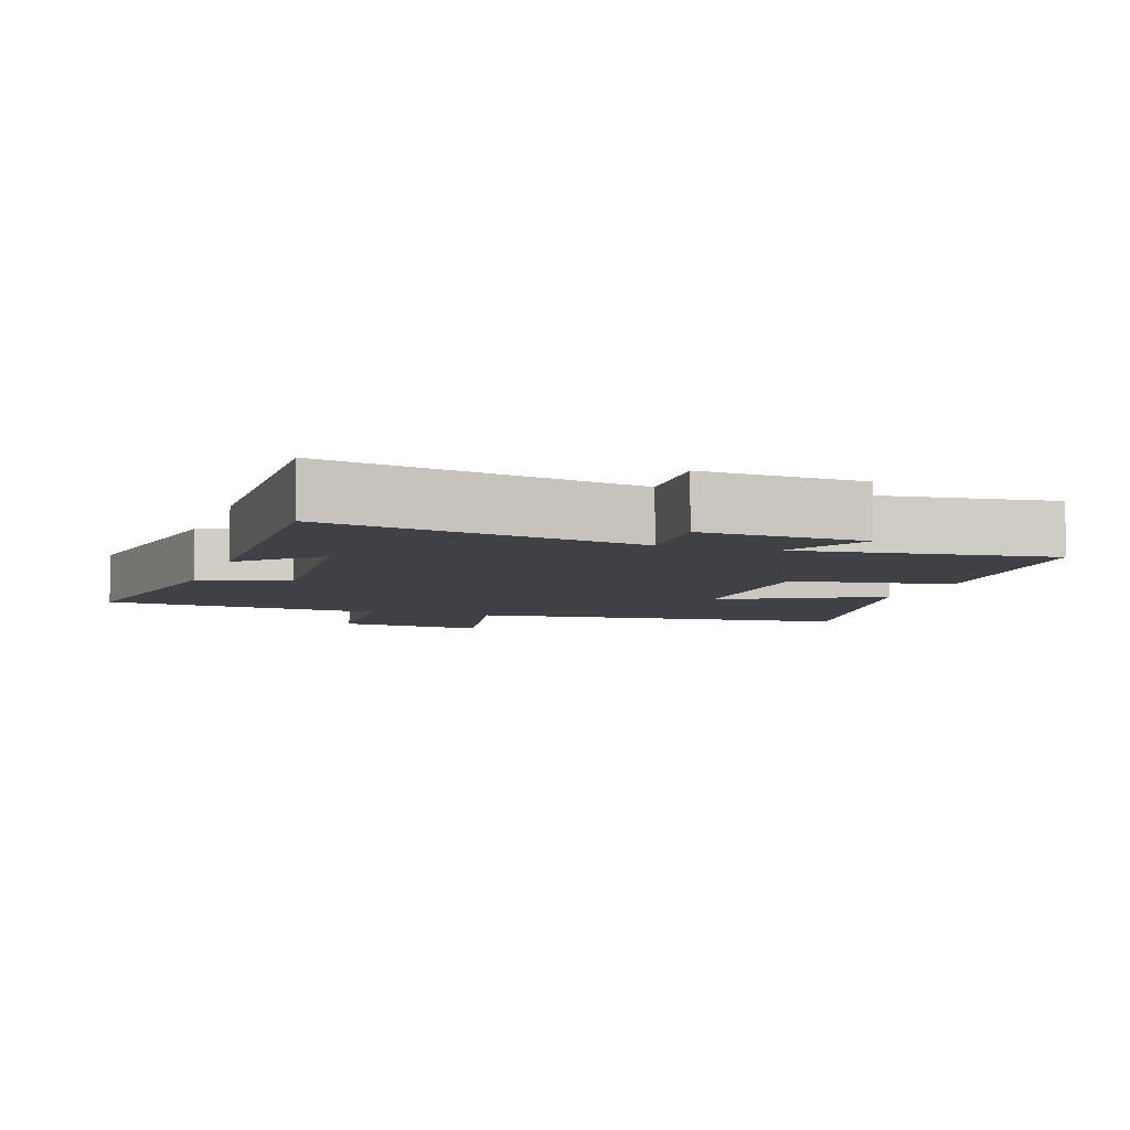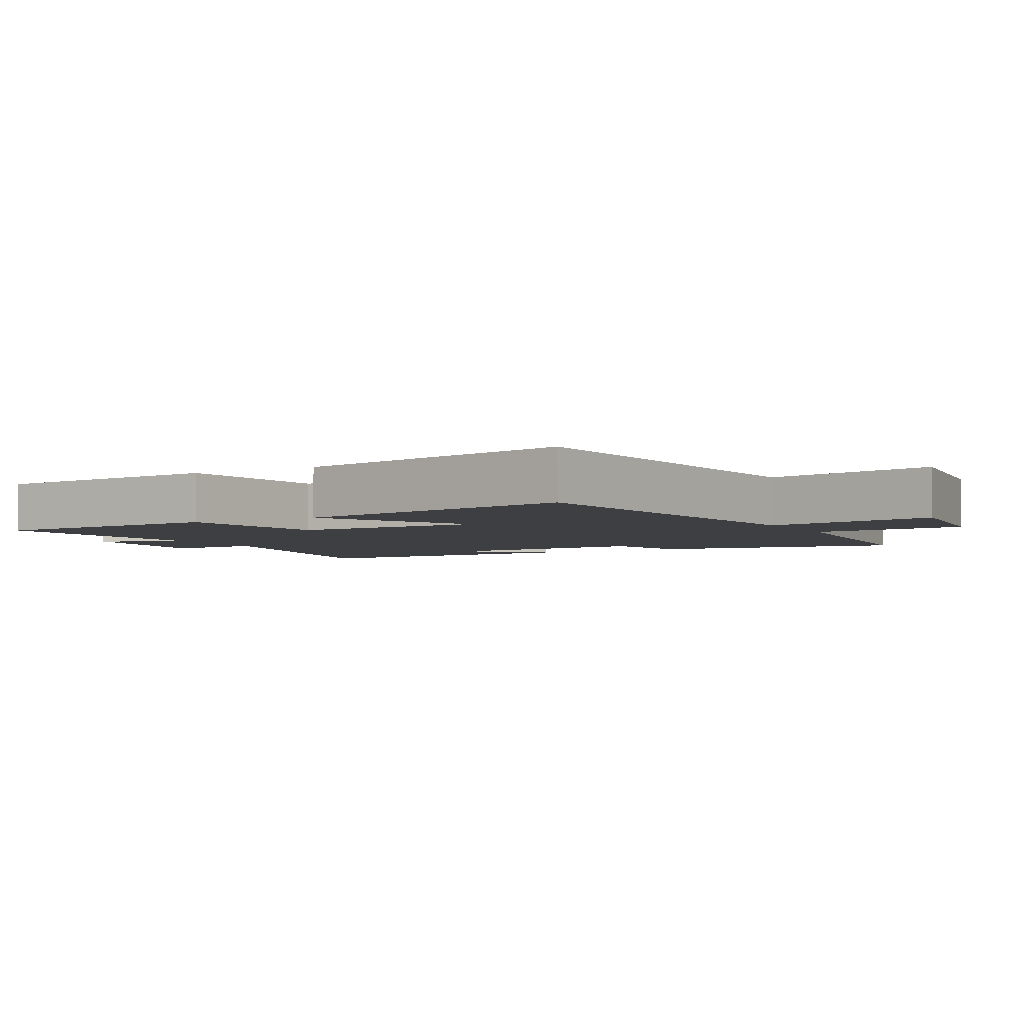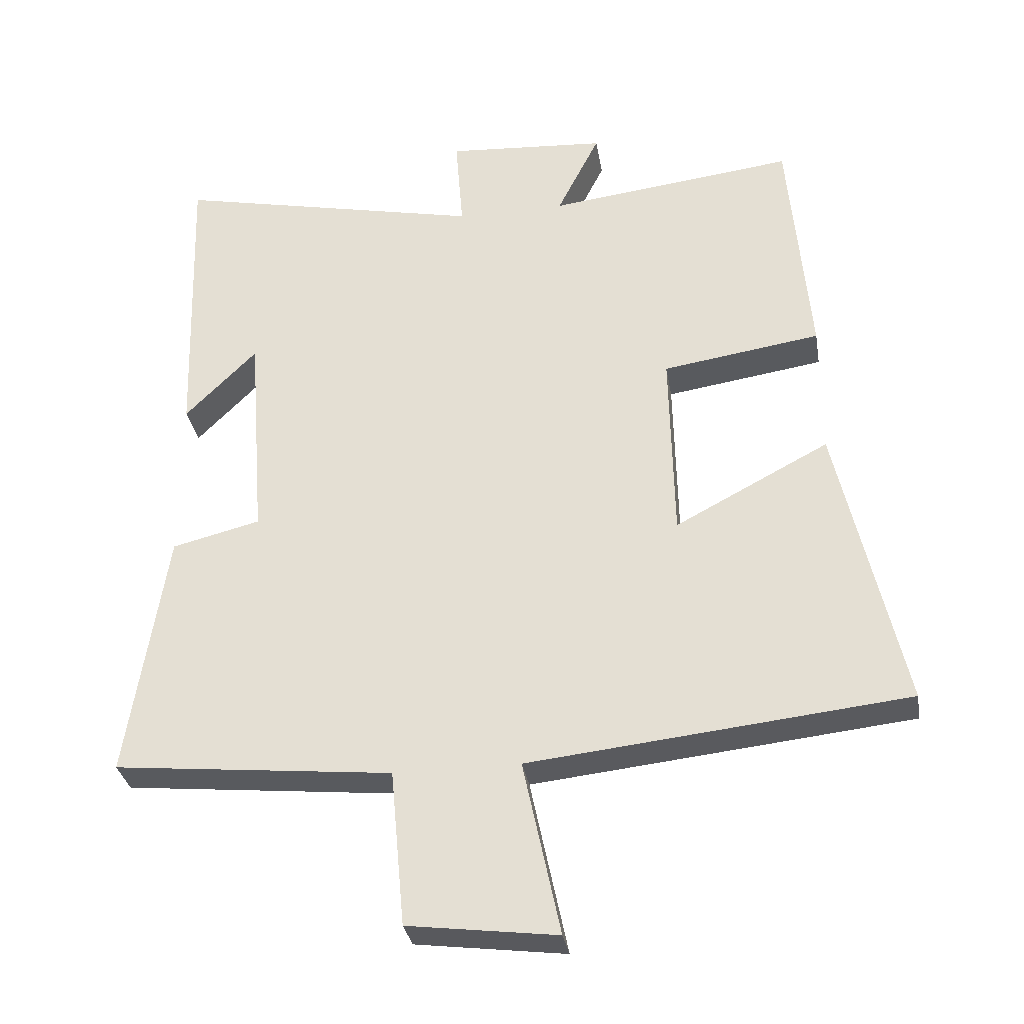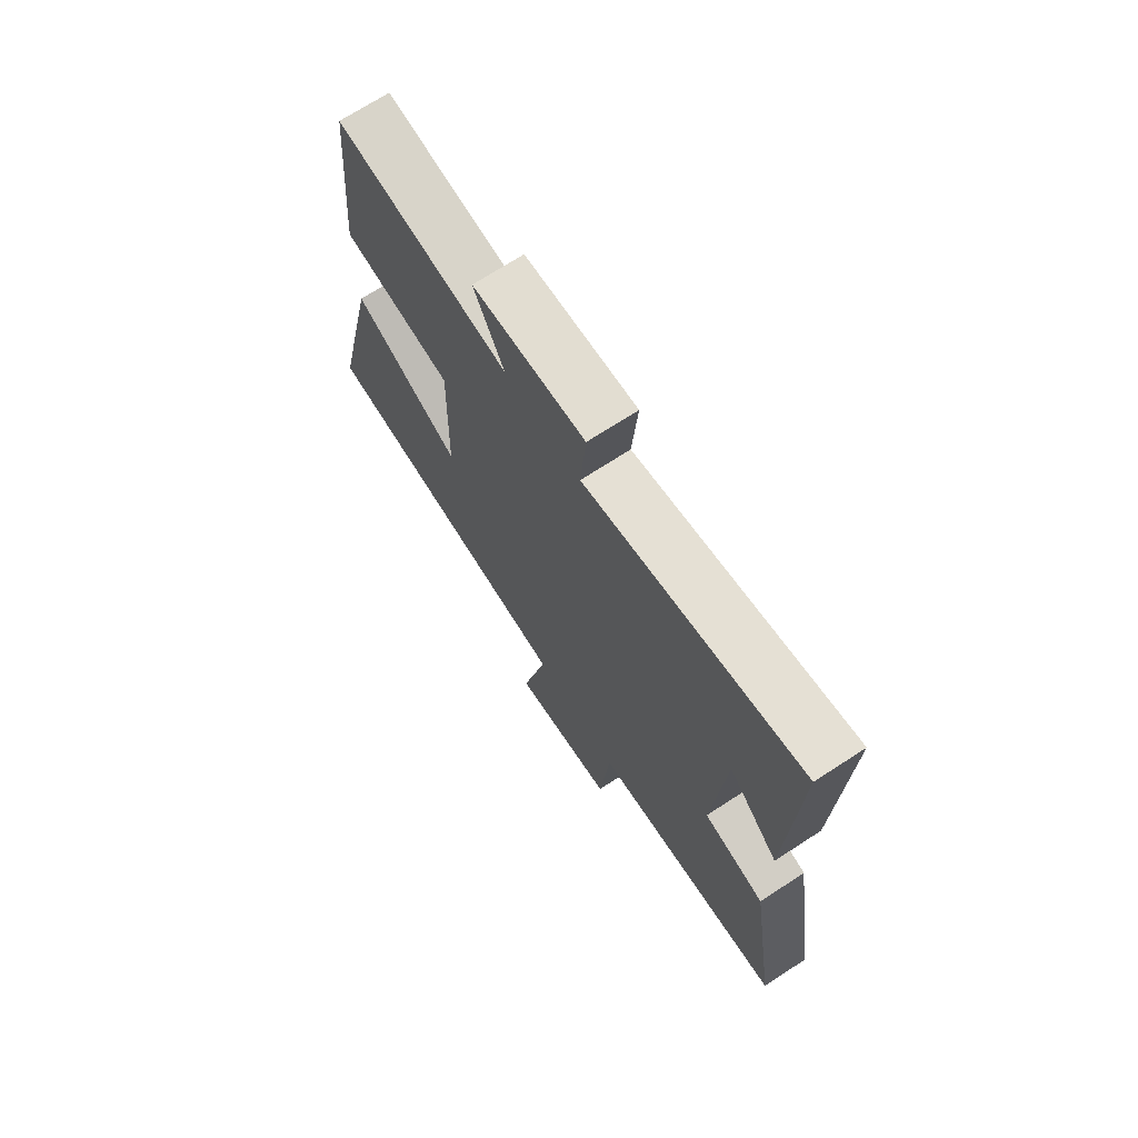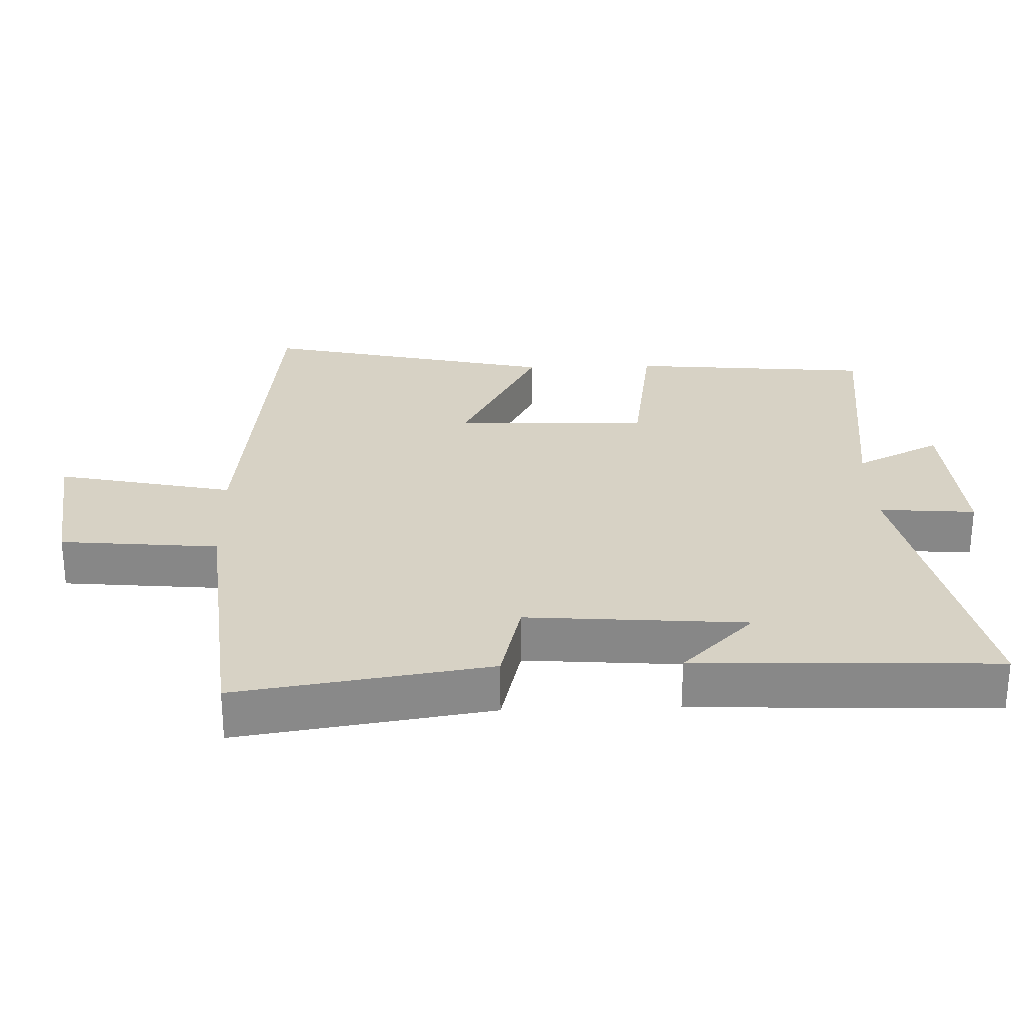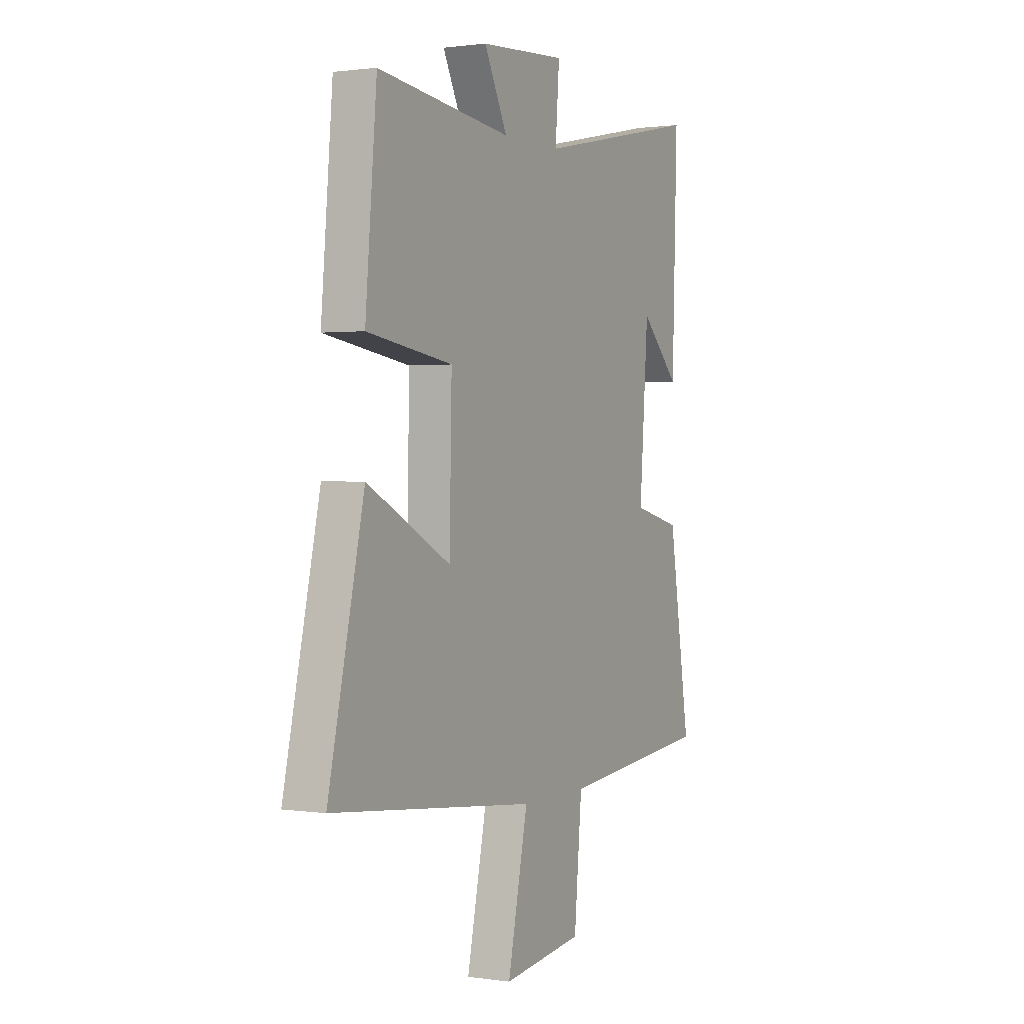
<metadata>
{"format":"obj","ext":"obj","renderer":"f3d","projection":"perspective","resolution":1024,"background":"white","views":[{"elev":-6.0,"azim":-18.8,"up":"+Y"},{"elev":-3.9,"azim":118.7,"up":"+Y"},{"elev":-31.9,"azim":9.4,"up":"+Z"},{"elev":71.0,"azim":-123.0,"up":"+Z"},{"elev":27.2,"azim":-91.7,"up":"+Y"},{"elev":1.1,"azim":118.1,"up":"+Z"}]}
</metadata>
<code>
v 0.597 0.07 -0.44
v 0.039 0.07 -0.5
v 0.094 0.07 -0.759
v -0.126 0.07 -0.731
v -0.147 0.07 -0.5
v -0.558 0.07 -0.459
v -0.5 0.07 -0.09
v -0.37 0.07 -0.058
v -0.394 0.07 0.262
v -0.5 0.07 0.156
v -0.514 0.07 0.596
v -0.058 0.07 0.5
v -0.069 0.07 0.641
v 0.167 0.07 0.625
v 0.104 0.07 0.5
v 0.469 0.07 0.544
v 0.5 0.07 0.19
v 0.267 0.07 0.155
v 0.273 0.07 -0.129
v 0.5 0.07 -0.01
v 0.597 0 -0.44
v 0.039 0 -0.5
v 0.094 0 -0.759
v -0.126 0 -0.731
v -0.147 0 -0.5
v -0.558 0 -0.459
v -0.5 0 -0.09
v -0.37 0 -0.058
v -0.394 0 0.262
v -0.5 0 0.156
v -0.514 0 0.596
v -0.058 0 0.5
v -0.069 0 0.641
v 0.167 0 0.625
v 0.104 0 0.5
v 0.469 0 0.544
v 0.5 0 0.19
v 0.267 0 0.155
v 0.273 0 -0.129
v 0.5 0 -0.01
f 19 20 1 2
f 18 19 2
f 15 16 17 18
f 15 18 2
f 12 13 14 15
f 12 15 2
f 11 12 2
f 9 10 11
f 9 11 2 3
f 8 9 3
f 5 6 7 8
f 5 8 3
f 3 4 5
f 22 21 40 39
f 22 39 38
f 38 37 36 35
f 22 38 35
f 35 34 33 32
f 22 35 32
f 22 32 31
f 31 30 29
f 23 22 31 29
f 23 29 28
f 28 27 26 25
f 23 28 25
f 25 24 23
f 1 21 22 2
f 2 22 23 3
f 3 23 24 4
f 4 24 25 5
f 5 25 26 6
f 6 26 27 7
f 7 27 28 8
f 8 28 29 9
f 9 29 30 10
f 10 30 31 11
f 11 31 32 12
f 12 32 33 13
f 13 33 34 14
f 14 34 35 15
f 15 35 36 16
f 16 36 37 17
f 17 37 38 18
f 18 38 39 19
f 19 39 40 20
f 20 40 21 1

</code>
